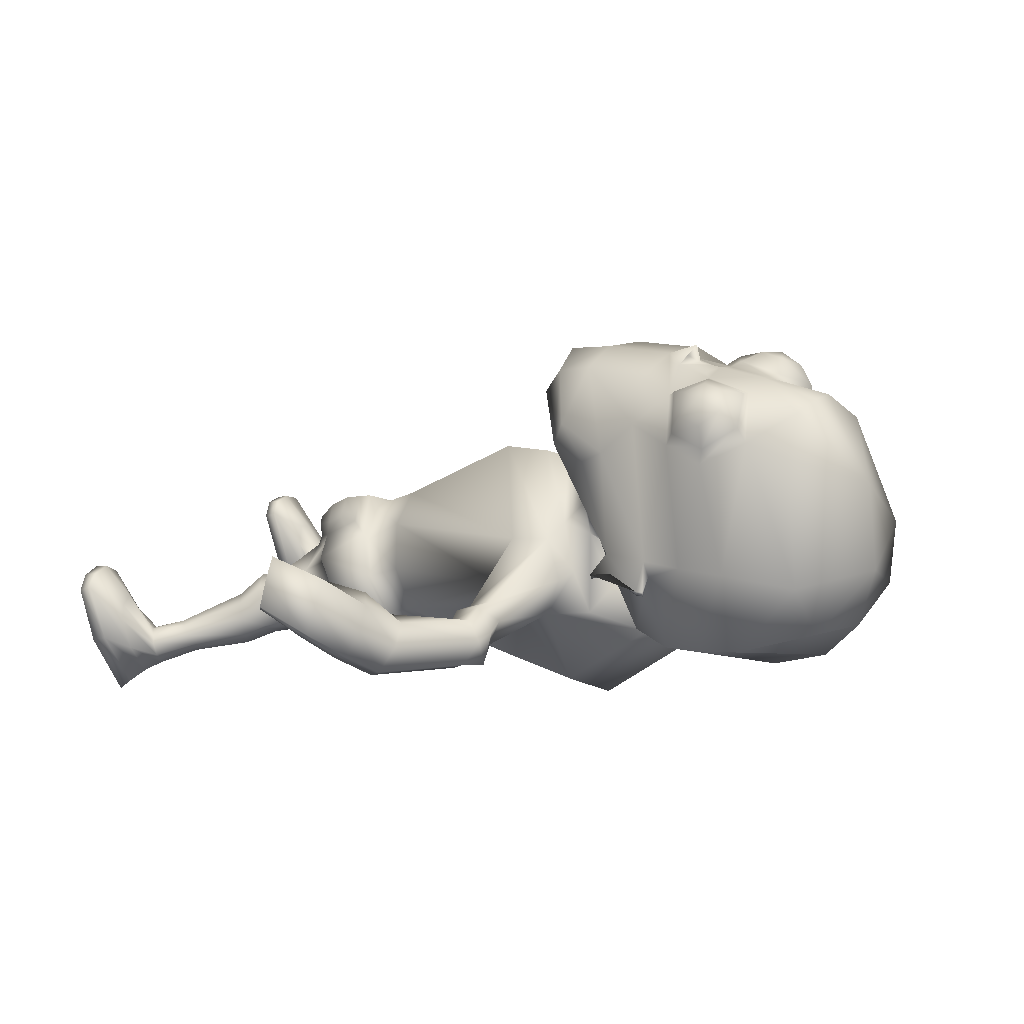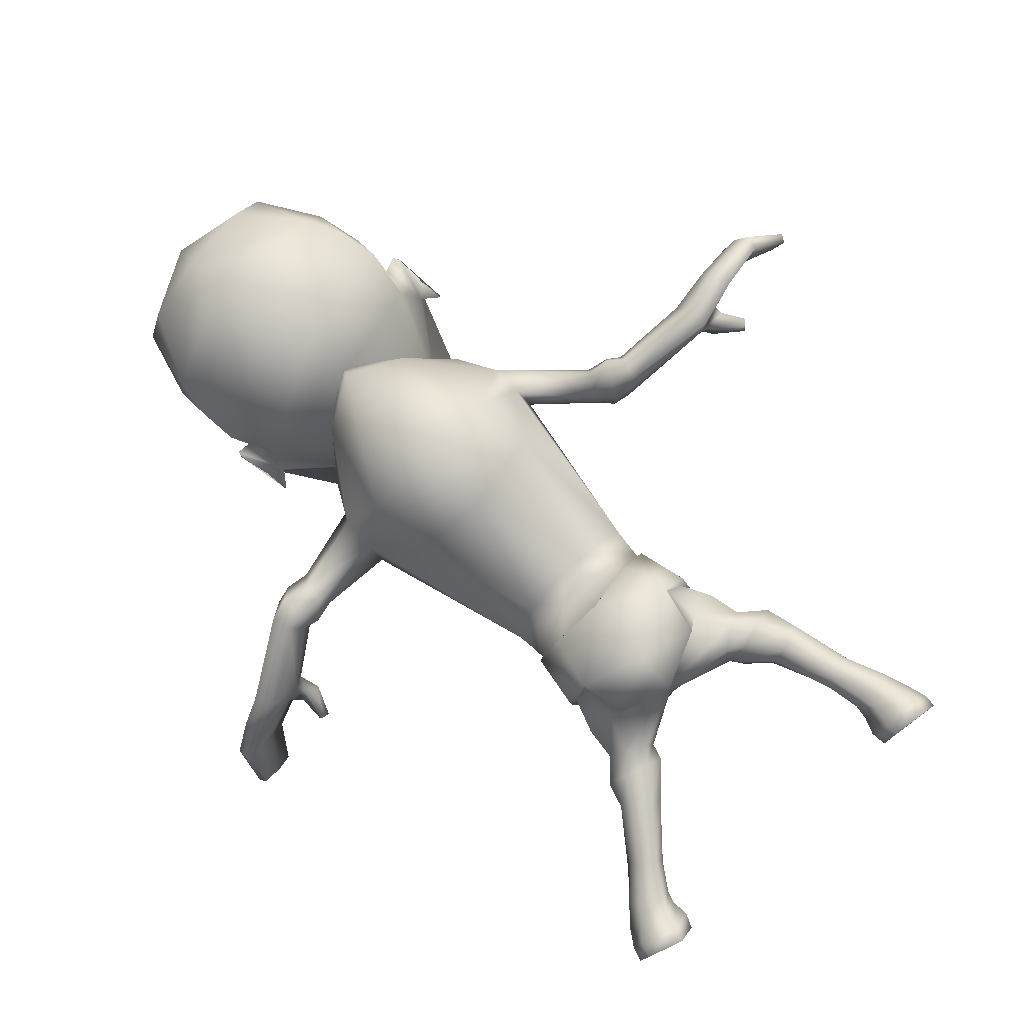
<metadata>
{"format":"obj","ext":"obj","renderer":"f3d","projection":"perspective","resolution":1024,"background":"white","views":[{"elev":17.1,"azim":124.6,"up":"+Y"},{"elev":-80.0,"azim":-133.1,"up":"+Y"}]}
</metadata>
<code>
o untitled2:Mesh1.001
v 2.544 5.939 -4.721
v 2.467 5.695 -4.284
v 2.945 4.302 -5.108
v 2.89 4.279 -5.816
v 1.879 7.219 -4.027
v 1.632 7.014 -3.265
v 2.522 6.331 -3.896
v 0.469 0.8132 2.448
v 1.582 1.005 2.054
v 1.882 1.012 2.736
v 1.547 1.077 2.975
v 5.643 3.484 -1.317
v 5.757 3.379 -1.375
v 5.843 3.573 -1.378
v 5.765 3.647 -1.341
v 3.12 3.81 -5.945
v 3.154 3.812 -5.838
v 3.128 3.735 -5.83
v 3.11 3.736 -5.957
v 2.848 2.873 -6.912
v 0.6538 2.032 -7.225
v 0.7942 2.465 -8.277
v 2.702 2.945 -7.58
v 0.9388 3.189 -8.944
v 2.145 3.338 -8.758
v 3.052 3.897 -4.849
v 3.005 3.817 -4.85
v 3.077 3.938 -5.271
v 3.104 4.019 -5.278
v 2.869 4.009 -5.906
v 2.808 4.013 -5.108
v 2.262 6.468 -7.381
v 1.668 7.155 -7.092
v 1.828 7.182 -7.065
v 2.403 6.749 -7.29
v 1.556 7.274 -6.253
v 1.751 7.308 -6.334
v 2.047 6.999 -5.76
v 2.197 7.126 -5.939
v 2.639 6.306 -6.072
v 2.64 6.53 -6.168
v 2.785 6.125 -6.805
v 2.758 6.388 -6.828
v 2.196 7.275 -6.881
v 2.519 7.028 -7.014
v 2.152 7.342 -6.501
v 2.337 7.18 -6.195
v 2.689 6.836 -6.329
v 2.735 6.765 -6.738
v 2.541 7.186 -6.616
v 1.976 1.416 1.465
v 1.488 0.8365 1.334
v 1.255 1.169 0.4846
v 1.821 1.731 0.6008
v 0.7612 2.988 2.967
v 0.8944 2.875 2.896
v 1.092 3.044 2.503
v 0.7967 3.295 2.655
v 1.451 3.108 1.38
v 1.26 3.1 1.978
v 1.267 2.85 2.418
v 1.9 2.604 2.084
v 1.536 1.08 1.426
v 1.331 0.7555 2.146
v 0.4394 0.595 2.435
v 1.832 2.515 2.064
v 1.974 2.091 1.705
v 2.101 2.114 1.668
v 1.856 2.448 0.8999
v 1.407 2.999 1.28
v 1.961 2.488 0.9155
v 1.719 1.719 0.5842
v 1.863 1.479 1.532
v 1.167 1.295 0.5593
v 0.3206 1.158 0.5546
v 0.2895 1.006 0.507
v 1.213 2.675 2.341
v 1.265 3.252 1.726
v 1.185 3.236 2.141
v 0.3662 1.501 -0.2359
v 1.183 1.48 -0.1869
v 0.7361 3.446 1.605
v 1.508 3.469 0.5097
v 0.7569 3.865 0.7054
v 1.912 2.723 0.2401
v 1.798 1.951 -0.01527
v 0.3081 0.7662 -2.326
v 1.707 1.445 -2.384
v 2.394 4.006 -2.776
v 0.8521 5.188 -1.612
v 2.687 3.207 -2.635
v 2.578 2.738 -3.026
v 0.2876 0.5607 -3.524
v 1.697 1.277 -3.56
v 2.24 4.076 -3.433
v 0.8491 5.241 -2.506
v 7.647 3.946 -1.341
v 7.447 4.345 -1.31
v 7.279 4.229 -1.19
v 7.541 3.853 -1.252
v 2.528 2.779 -3.618
v 0.4143 2.122 -5.517
v 1.386 2.401 -5.011
v 1.831 4.281 -3.518
v 0.8387 5.2 -2.904
v 2.352 3.391 -3.754
v 2.108 3.513 -3.905
v 2.116 2.818 -4.252
v 0.37 0.5284 1.673
v 2.096 1.327 2.115
v 1.886 2.263 2.481
v 2.189 1.883 2.277
v 1.081 2.493 2.699
v 1.553 2.309 2.924
v 1.885 2.119 3.099
v 2.157 1.898 2.888
v 2.251 1.646 2.752
v 2.172 1.266 2.656
v 0.5857 1.538 2.685
v 1.524 1.51 3.15
v 1.208 2.003 2.901
v 1.62 1.947 3.173
v 3.672 2.037 6.097
v 4.608 1.961 5.902
v 4.352 2.18 6.001
v 3.968 2.23 6.085
v 2.18 0.9605 3.063
v 1.801 1.011 3.227
v 2.553 1.206 3.005
v 2.451 1.858 3.235
v 2.581 1.528 3.102
v 2.081 2.053 3.414
v 1.693 1.752 3.448
v 1.593 1.34 3.388
v 2.492 0.7457 3.494
v 2.294 0.7135 3.733
v 2.679 0.9741 3.401
v 2.558 1.546 3.605
v 2.695 1.279 3.475
v 2.355 1.651 3.77
v 2.129 1.414 3.872
v 2.124 1.046 3.868
v 3.14 0.6157 4.27
v 2.917 0.6017 4.473
v 3.308 0.7952 4.203
v 3.371 1.163 4.366
v 3.394 0.9918 4.247
v 3.189 1.18 4.561
v 2.972 1.069 4.633
v 2.873 0.8291 4.617
v 3.668 0.4094 4.759
v 3.247 0.4126 4.942
v 3.844 0.6373 4.693
v 3.739 0.9763 4.861
v 3.861 0.8576 4.749
v 3.574 1.038 5.016
v 3.386 1.001 5.101
v 3.223 0.8021 5.088
v 3.869 0.2646 4.989
v 3.431 0.2667 5.206
v 4.189 0.8177 5.05
v 4.043 1.607 5.322
v 4.22 1.37 5.193
v 3.797 1.721 5.384
v 3.573 1.407 5.392
v 3.327 0.9482 5.344
v 3.919 2.275 5.861
v 4.276 2.23 5.786
v 4.564 2.053 5.692
v 4.482 1.029 5.446
v 4.09 0.06348 5.202
v 3.465 0.09287 5.466
v 3.326 0.9232 5.655
v 3.629 2.093 5.878
v 4.558 0.9628 5.678
v 4.142 -0.1248 5.41
v 3.532 -0.09285 5.646
v 3.436 0.8642 5.889
v 3.881 2.798 -2.83
v 3.796 3.137 -2.838
v 3.93 2.576 -3.354
v 3.903 2.543 -3.023
v 3.746 3.278 -3.22
v 3.837 3.013 -3.492
v 4.094 3.292 -3.224
v 4.212 2.931 -3.586
v 4.351 2.358 -3.511
v 4.282 2.297 -3.075
v 4.251 2.655 -2.778
v 4.117 3.147 -2.787
v 4.505 2.838 -3.532
v 4.387 3.135 -3.235
v 5.46 3.272 -2.595
v 5.875 3.001 -2.78
v 4.626 2.301 -3.088
v 4.776 2.472 -3.4
v 6.138 2.596 -2.631
v 5.967 2.422 -2.315
v 4.404 3.025 -2.854
v 4.519 2.588 -2.866
v 5.575 3.045 -2.159
v 5.426 3.351 -2.222
v 0.6782 2.454 2.937
v 0.6241 1.976 2.809
v 6.089 3.72 -2.329
v 6.477 3.388 -2.499
v 6.721 3.005 -2.401
v 5.749 3.797 -2.054
v 6.672 2.911 -2.086
v 5.963 3.449 -2.063
v 6.798 4.317 -1.987
v 7.121 3.948 -2.085
v 7.358 3.524 -2.075
v 6.811 3.791 -1.788
v 6.594 4.216 -1.762
v 7.262 3.41 -1.87
v 5.6 3.295 -1.939
v 5.39 3.52 -1.827
v 5.799 3.606 -1.834
v 5.658 3.764 -1.763
v 7.11 4.624 -1.174
v 7.205 4.686 -1.266
v 1.563 4.639 -3.758
v 0.83 5.201 -3.448
v 1.544 4.079 -3.885
v 0.4771 2.687 -5.648
v 1.223 2.851 -5.053
v 0.53 3.037 -5.312
v 0.9772 3.119 -4.895
v 1.674 3.204 -4.437
v 0.6707 3.888 -3.924
v 1.54 4.018 -4.347
v 0.5929 3.123 -4.967
v 0.5481 2.306 -5.536
v 2.505 2.878 -5.468
v 0.9926 6.721 -2.949
v 1.551 6.572 -2.923
v 1.863 4.633 -4.043
v 0.5859 2.086 -6.322
v 2.821 2.793 -6.25
v 1.076 7.298 -3.169
v 1.304 7.363 -7.116
v 1.247 7.409 -6.29
v 3.125 4.405 -7.466
v 3.124 4.368 -6.64
v 1.824 7.003 -8.097
v 1.361 7.145 -8.185
v 2.675 4.26 -8.607
v 1.105 4.298 -9.292
v 2.359 6.353 -8.215
v 2.43 5.904 -3.678
v 1.287 5.84 -9.193
v 1.129 7.449 -3.972
v 2.494 6.531 -5.315
v 2.022 7.246 -5.195
v 1.406 7.401 -5.576
v 1.34 7.556 -5.696
v 1.258 7.743 -5.824
v 1.191 7.507 -5.249
v 1.221 7.431 -5.89
v 0.8042 3.509 2.297
v 0.7885 3.594 1.966
v 1.005 2.492 2.856
v 0.7742 3.644 1.739
v 0.9653 2.677 2.804
v 1.396 7.313 -6.087
v 1.235 7.42 -6.11
v -0.5783 6.309 -4.922
v -1.193 4.768 -6.114
v -1.345 4.81 -5.393
v -0.6065 6.059 -4.461
v 0.3468 7.402 -4.108
v -0.5202 6.695 -4.057
v 0.4725 7.154 -3.322
v -0.7057 1.115 2.818
v -1.089 1.176 2.557
v -0.7654 1.259 1.952
v -5.041 3.052 -0.6827
v -5.177 3.163 -0.7888
v -5.211 3.064 -0.8327
v -5.089 2.91 -0.7519
v -1.515 4.366 -6.28
v -1.522 4.292 -6.292
v -1.56 4.296 -6.164
v -1.565 4.377 -6.175
v -1.293 3.385 -7.254
v -1.028 3.406 -7.888
v -0.2092 3.629 -8.952
v -1.584 4.45 -5.154
v -1.549 4.572 -5.591
v -1.544 4.488 -5.581
v -1.559 4.361 -5.149
v -1.226 4.501 -6.207
v -1.289 4.497 -5.376
v 0.2052 6.721 -7.54
v 0.1243 7.028 -7.464
v 0.748 7.314 -7.147
v 0.8987 7.249 -7.15
v 0.7449 7.429 -6.41
v 0.9117 7.351 -6.303
v 0.2131 7.363 -6.088
v 0.3004 7.206 -5.89
v -0.331 6.888 -6.39
v -0.4019 6.67 -6.298
v -0.3774 6.771 -7.065
v -0.4719 6.523 -7.052
v 0.04013 7.331 -7.2
v 0.3913 7.496 -7.016
v 0.3923 7.555 -6.633
v 0.1285 7.446 -6.36
v -0.2768 7.195 -6.551
v -0.2763 7.132 -6.964
v -0.002957 7.495 -6.806
v -1.038 1.871 1.47
v -0.82 2.287 0.6737
v -0.4789 1.583 0.4643
v -0.7517 1.212 1.242
v 0.3939 3.122 2.578
v 0.5796 2.913 2.924
v -0.02753 3.317 1.613
v -0.581 2.862 2.278
v 0.1444 2.945 2.54
v 0.1914 3.207 2.135
v -0.7235 1.438 1.348
v -0.5443 0.9561 2.074
v -0.5491 2.752 2.238
v -0.9396 2.516 1.804
v -0.828 2.442 1.821
v -0.6229 2.906 1.085
v -0.7079 2.975 1.121
v -0.02368 3.215 1.493
v -0.7313 2.239 0.6547
v -0.9125 1.878 1.528
v -0.3563 1.65 0.5538
v 0.1278 2.751 2.453
v 0.3243 3.333 2.257
v 0.2113 3.371 1.909
v -0.3845 1.748 -0.134
v -0.05794 3.728 0.6269
v -0.6588 3.16 0.3704
v -0.8077 2.392 0.08482
v -0.9009 1.787 -2.385
v -0.8855 4.439 -2.851
v -1.309 3.706 -2.601
v -1.354 3.205 -2.974
v -0.9233 1.59 -3.448
v -0.7951 4.431 -3.492
v -6.785 3.213 -1.398
v -6.7 3.16 -1.266
v -6.466 3.579 -1.284
v -6.608 3.629 -1.467
v -1.383 3.214 -3.512
v -0.4264 2.579 -4.956
v -0.3664 4.544 -3.596
v -0.8905 3.85 -3.865
v -1.178 3.769 -3.593
v -1.044 3.149 -4.186
v -1.191 1.678 2.044
v -1.111 2.181 2.323
v -0.6829 2.401 2.599
v 0.2275 2.538 2.768
v -1.077 2.039 2.918
v -0.7384 2.112 3.155
v -0.3253 2.309 3.017
v -1.246 1.868 2.735
v -1.292 1.517 2.549
v -0.5495 1.457 3.056
v -0.5188 1.872 3.172
v -0.04179 1.977 2.932
v -1.402 1.863 6.301
v -1.646 2.095 6.41
v -2.036 2.107 6.474
v -2.344 1.936 6.47
v -1.034 1.045 2.99
v -1.428 1.146 2.87
v -1.706 1.493 2.92
v -1.619 1.776 3.083
v -1.386 2.011 3.267
v -0.9675 2.042 3.432
v -0.6918 1.642 3.351
v -0.7241 1.25 3.189
v -1.447 0.7792 3.478
v -1.713 0.9012 3.361
v -1.854 1.172 3.398
v -1.755 1.445 3.523
v -1.511 1.648 3.609
v -1.244 1.676 3.673
v -1.068 1.387 3.626
v -1.161 1.035 3.568
v -1.662 0.5908 4.405
v -1.941 0.6867 4.342
v -2.071 0.9007 4.391
v -2.076 1.092 4.498
v -1.96 1.225 4.611
v -1.712 1.166 4.692
v -1.522 1.01 4.633
v -1.503 0.768 4.538
v -1.783 0.3439 4.946
v -2.227 0.4516 4.995
v -2.345 0.7105 5.05
v -2.281 0.9114 5.135
v -2.098 0.9818 5.189
v -1.873 0.9791 5.249
v -1.682 0.8946 5.226
v -1.594 0.6811 5.112
v -1.851 0.1702 5.255
v -2.326 0.2815 5.281
v -2.457 0.8419 5.49
v -2.338 1.371 5.651
v -2.094 1.568 5.706
v -1.827 1.64 5.678
v -1.658 1.287 5.595
v -1.536 0.8022 5.42
v -2.038 2.168 6.248
v -1.675 2.155 6.185
v -2.365 2.042 6.262
v -2.444 0.07693 5.608
v -2.544 1.049 5.964
v -1.782 -0.03 5.507
v -1.423 0.7485 5.705
v -1.433 1.934 6.085
v -2.413 -0.1167 5.825
v -2.537 0.9718 6.205
v -1.776 -0.2122 5.707
v -1.446 0.688 5.96
v -2.211 2.946 -1.784
v -2.268 2.574 -1.818
v -2.384 2.37 -2.044
v -2.582 2.497 -2.28
v -2.578 2.985 -2.283
v -2.362 3.193 -2.06
v -2.952 2.836 -2.195
v -2.668 3.084 -1.83
v -2.716 2.08 -1.909
v -2.951 2.222 -2.248
v -2.454 2.811 -1.527
v -2.567 2.334 -1.603
v -3.156 2.662 -2.055
v -4.5 2.354 -1.966
v -4.285 2.772 -1.7
v -2.921 2.88 -1.752
v -3.081 2.047 -1.683
v -4.636 1.835 -1.446
v -4.693 1.906 -1.835
v -3.193 2.162 -2.016
v -2.75 2.666 -1.469
v -4.433 2.892 -1.383
v -4.514 2.564 -1.309
v -2.875 2.256 -1.553
v -5.248 2.549 -2.031
v -5.054 3.005 -1.817
v -5.418 2.125 -1.934
v -4.893 3.224 -1.46
v -4.993 2.829 -1.462
v -5.485 2.095 -1.609
v -6.107 3.021 -1.979
v -5.842 3.439 -1.947
v -6.306 2.585 -1.886
v -5.708 3.438 -1.659
v -5.894 2.971 -1.598
v -6.253 2.542 -1.649
v -4.612 3.108 -1.055
v -4.691 2.817 -1.18
v -4.986 3.056 -1.233
v -4.932 3.259 -1.155
v -6.393 3.989 -1.501
v -6.318 3.972 -1.376
v -0.0244 4.826 -3.834
v -0.158 4.274 -3.925
v -0.172 2.986 -5.013
v 0.1356 3.198 -4.872
v -0.5144 3.41 -4.438
v -0.1501 4.204 -4.412
v -1.216 3.329 -5.746
v 0.4145 6.71 -2.979
v -0.31 4.883 -4.135
v -1.398 3.314 -6.592
v -1.1 4.927 -7.813
v -1.249 4.905 -6.984
v 0.8698 7.12 -8.173
v -0.5176 4.655 -8.871
v 0.2205 6.617 -8.386
v -0.5527 6.261 -3.826
v -0.309 6.862 -5.514
v 0.3182 7.448 -5.312
v 0.9953 7.45 -5.605
v 1.115 7.583 -5.712
v 0.3199 2.499 2.915
v 0.4257 2.721 2.853
v 1.051 7.354 -6.114
f 1 2 3 4
f 5 6 7 1
f 8 9 10 11
f 12 13 14 15
f 16 17 18 19
f 20 21 22 23
f 23 22 24 25
f 26 27 28 29
f 30 4 16 19
f 3 31 27 26
f 18 17 29 28
f 32 33 34 35
f 33 36 37 34
f 36 38 39 37
f 38 40 41 39
f 40 42 43 41
f 42 32 35 43
f 35 34 44 45
f 34 37 46 44
f 37 39 47 46
f 39 41 48 47
f 41 43 49 48
f 43 35 45 49
f 50 45 44 46
f 50 46 47 48
f 50 48 49 45
f 51 52 53 54
f 55 56 57 58
f 59 60 61 62
f 63 9 64 52
f 9 8 65 64
f 66 67 68 62
f 69 70 59 71
f 72 69 71 54
f 67 73 51 68
f 73 63 52 51
f 74 72 54 53
f 75 74 53 76
f 77 66 62 61
f 60 59 78 79
f 61 60 79 57
f 74 75 80 81
f 82 70 83 84
f 70 69 85 83
f 72 74 81 86
f 81 80 87 88
f 84 83 89 90
f 83 85 91 89
f 86 81 88 92
f 88 87 93 94
f 90 89 95 96
f 97 98 99 100
f 92 88 94 101
f 94 93 102 103
f 96 95 104 105
f 95 106 107 104
f 101 94 103 108
f 109 52 64 65
f 63 73 110 9
f 67 66 111 112
f 66 77 113 111
f 111 114 115 116
f 112 111 116 117
f 9 110 118 10
f 119 8 11 120
f 114 121 122 115
f 123 124 125 126
f 11 10 127 128
f 10 118 129 127
f 117 116 130 131
f 116 115 132 130
f 115 122 133 132
f 120 11 128 134
f 128 127 135 136
f 127 129 137 135
f 131 130 138 139
f 130 132 140 138
f 132 133 141 140
f 134 128 136 142
f 136 135 143 144
f 135 137 145 143
f 139 138 146 147
f 138 140 148 146
f 140 141 149 148
f 142 136 144 150
f 144 143 151 152
f 143 145 153 151
f 147 146 154 155
f 146 148 156 154
f 148 149 157 156
f 150 144 152 158
f 152 151 159 160
f 151 153 161 159
f 155 154 162 163
f 154 156 164 162
f 156 157 165 164
f 158 152 160 166
f 162 164 167 168
f 163 162 168 169
f 159 161 170 171
f 160 159 171 172
f 166 160 172 173
f 164 165 174 167
f 171 170 175 176
f 172 171 176 177
f 173 172 177 178
f 167 174 123 126
f 168 167 126 125
f 169 168 125 124
f 177 176 175 178
f 89 91 179 180
f 92 101 181 182
f 106 95 183 184
f 95 89 180 183
f 184 183 185 186
f 182 181 187 188
f 180 179 189 190
f 183 180 190 185
f 191 192 193 194
f 195 196 197 198
f 199 200 201 202
f 192 199 202 193
f 203 204 119 121
f 122 121 119 120
f 133 122 120 134
f 141 133 134 142
f 149 141 142 150
f 157 149 150 158
f 165 157 158 166
f 174 165 166 173
f 123 174 173 178
f 178 175 124 123
f 170 169 124 175
f 161 163 169 170
f 153 155 163 161
f 145 147 155 153
f 137 139 147 145
f 129 131 139 137
f 118 117 131 129
f 110 112 117 118
f 73 67 112 110
f 85 69 72 86
f 91 85 86 92
f 179 91 92 182
f 189 179 182 188
f 201 200 195 198
f 196 191 194 197
f 181 184 186 187
f 101 106 184 181
f 107 106 101 108
f 186 185 192 191
f 187 186 191 196
f 188 187 196 195
f 200 189 188 195
f 190 189 200 199
f 185 190 199 192
f 194 193 205 206
f 197 194 206 207
f 193 202 208 205
f 201 198 209 210
f 198 197 207 209
f 206 205 211 212
f 207 206 212 213
f 208 210 214 215
f 205 208 215 211
f 210 209 216 214
f 209 207 213 216
f 202 201 217 218
f 201 210 219 217
f 210 208 220 219
f 208 202 218 220
f 218 217 13 12
f 217 219 14 13
f 219 220 15 14
f 220 218 12 15
f 211 215 221 222
f 212 211 222 98
f 213 212 98 97
f 216 213 97 100
f 214 216 100 99
f 215 214 99 221
f 99 98 222 221
f 105 104 223 224
f 225 223 104 107
f 103 102 226 227
f 227 226 228 229
f 229 225 230 227
f 225 107 108 230
f 230 108 103 227
f 229 228 231 225
f 232 233 234 235
f 236 224 223 237
f 238 232 235 31 3
f 235 234 239 240
f 236 237 6 241
f 242 243 36 33
f 244 245 20 23
f 242 33 246 247
f 248 244 23 25
f 249 248 25 24
f 240 239 21 20
f 245 4 30 240 20
f 32 244 248 250
f 42 245 244 32
f 40 4 245 42
f 251 238 3 2
f 246 33 32 250
f 246 250 252 247
f 252 250 248 249
f 6 5 253 241
f 6 237 251 7
f 223 238 251 237
f 225 232 238 223
f 225 231 233 232
f 30 31 235 240
f 4 3 17 16
f 31 30 19 18
f 31 18 28 27
f 17 3 26 29
f 254 40 38 255
f 4 40 254 1
f 256 257 258 259
f 260 258 257 256
f 255 259 253 5
f 254 255 5 1
f 7 251 2 1
f 38 256 259 255
f 261 79 78 262
f 62 68 71 59
f 54 71 68 51
f 52 109 76 53
f 58 57 79 261
f 111 113 263 114
f 70 82 264 59
f 263 113 265 203
f 113 77 61 265
f 59 264 262 78
f 203 265 56 55
f 265 61 57 56
f 263 203 121 114
f 36 266 256 38
f 243 267 266 36
f 256 266 267 260
f 268 269 270 271
f 272 268 273 274
f 8 275 276 277
f 278 279 280 281
f 282 283 284 285
f 286 287 22 21
f 287 288 24 22
f 289 290 291 292
f 293 283 282 269
f 270 289 292 294
f 284 291 290 285
f 295 296 297 298
f 298 297 299 300
f 300 299 301 302
f 302 301 303 304
f 304 303 305 306
f 306 305 296 295
f 296 307 308 297
f 297 308 309 299
f 299 309 310 301
f 301 310 311 303
f 303 311 312 305
f 305 312 307 296
f 313 309 308 307
f 313 311 310 309
f 313 307 312 311
f 314 315 316 317
f 55 58 318 319
f 320 321 322 323
f 324 317 325 277
f 277 325 65 8
f 326 321 327 328
f 329 330 320 331
f 332 315 330 329
f 328 327 314 333
f 333 314 317 324
f 334 316 315 332
f 75 76 316 334
f 335 322 321 326
f 323 336 337 320
f 322 318 336 323
f 334 338 80 75
f 82 84 339 331
f 331 339 340 329
f 332 341 338 334
f 338 342 87 80
f 84 90 343 339
f 339 343 344 340
f 341 345 342 338
f 342 346 93 87
f 90 96 347 343
f 348 349 350 351
f 345 352 346 342
f 346 353 102 93
f 96 105 354 347
f 347 354 355 356
f 352 357 353 346
f 109 65 325 317
f 324 277 358 333
f 328 359 360 326
f 326 360 361 335
f 360 362 363 364
f 359 365 362 360
f 277 276 366 358
f 119 367 275 8
f 364 363 368 369
f 370 371 372 373
f 275 374 375 276
f 276 375 376 366
f 365 377 378 362
f 362 378 379 363
f 363 379 380 368
f 367 381 374 275
f 374 382 383 375
f 375 383 384 376
f 377 385 386 378
f 378 386 387 379
f 379 387 388 380
f 381 389 382 374
f 382 390 391 383
f 383 391 392 384
f 385 393 394 386
f 386 394 395 387
f 387 395 396 388
f 389 397 390 382
f 390 398 399 391
f 391 399 400 392
f 393 401 402 394
f 394 402 403 395
f 395 403 404 396
f 397 405 398 390
f 398 406 407 399
f 399 407 408 400
f 401 409 410 402
f 402 410 411 403
f 403 411 412 404
f 405 413 406 398
f 410 414 415 411
f 409 416 414 410
f 407 417 418 408
f 406 419 417 407
f 413 420 419 406
f 411 415 421 412
f 417 422 423 418
f 419 424 422 417
f 420 425 424 419
f 415 371 370 421
f 414 372 371 415
f 416 373 372 414
f 424 425 423 422
f 343 426 427 344
f 345 428 429 352
f 356 430 431 347
f 347 431 426 343
f 430 432 433 431
f 428 434 435 429
f 426 436 437 427
f 431 433 436 426
f 438 439 440 441
f 442 443 444 445
f 446 447 448 449
f 441 440 447 446
f 203 369 119 204
f 368 367 119 369
f 380 381 367 368
f 388 389 381 380
f 396 397 389 388
f 404 405 397 396
f 412 413 405 404
f 421 420 413 412
f 370 425 420 421
f 425 370 373 423
f 418 423 373 416
f 408 418 416 409
f 400 408 409 401
f 392 400 401 393
f 384 392 393 385
f 376 384 385 377
f 366 376 377 365
f 358 366 365 359
f 333 358 359 328
f 340 341 332 329
f 344 345 341 340
f 427 428 345 344
f 437 434 428 427
f 448 443 442 449
f 445 444 439 438
f 429 435 432 430
f 352 429 430 356
f 355 357 352 356
f 432 438 441 433
f 435 445 438 432
f 434 442 445 435
f 449 442 434 437
f 436 446 449 437
f 433 441 446 436
f 439 450 451 440
f 444 452 450 439
f 440 451 453 447
f 448 454 455 443
f 443 455 452 444
f 450 456 457 451
f 452 458 456 450
f 453 459 460 454
f 451 457 459 453
f 454 460 461 455
f 455 461 458 452
f 447 462 463 448
f 448 463 464 454
f 454 464 465 453
f 453 465 462 447
f 462 278 281 463
f 463 281 280 464
f 464 280 279 465
f 465 279 278 462
f 457 466 467 459
f 456 351 466 457
f 458 348 351 456
f 461 349 348 458
f 460 350 349 461
f 459 467 350 460
f 350 467 466 351
f 105 224 468 354
f 469 355 354 468
f 353 470 226 102
f 470 471 228 226
f 471 470 472 469
f 469 472 357 355
f 472 470 353 357
f 471 469 231 228
f 473 474 234 233
f 236 475 468 224
f 476 270 294 474 473
f 474 477 239 234
f 236 241 274 475
f 242 298 300 243
f 478 287 286 479
f 242 247 480 298
f 481 288 287 478
f 249 24 288 481
f 477 286 21 239
f 479 286 477 293 269
f 295 482 481 478
f 306 295 478 479
f 304 306 479 269
f 483 271 270 476
f 480 482 295 298
f 480 247 252 482
f 252 249 481 482
f 274 241 253 272
f 274 273 483 475
f 468 475 483 476
f 469 468 476 473
f 469 473 233 231
f 293 477 474 294
f 269 282 285 270
f 294 284 283 293
f 294 292 291 284
f 285 290 289 270
f 484 485 302 304
f 269 268 484 304
f 486 259 258 487
f 260 486 487 258
f 485 272 253 259
f 484 268 272 485
f 273 268 271 483
f 302 485 259 486
f 261 262 337 336
f 321 320 330 327
f 315 314 327 330
f 317 316 76 109
f 58 261 336 318
f 360 364 488 361
f 331 320 264 82
f 488 203 489 361
f 361 489 322 335
f 320 337 262 264
f 203 55 319 489
f 489 319 318 322
f 488 364 369 203
f 300 302 486 490
f 243 300 490 267
f 486 260 267 490

</code>
